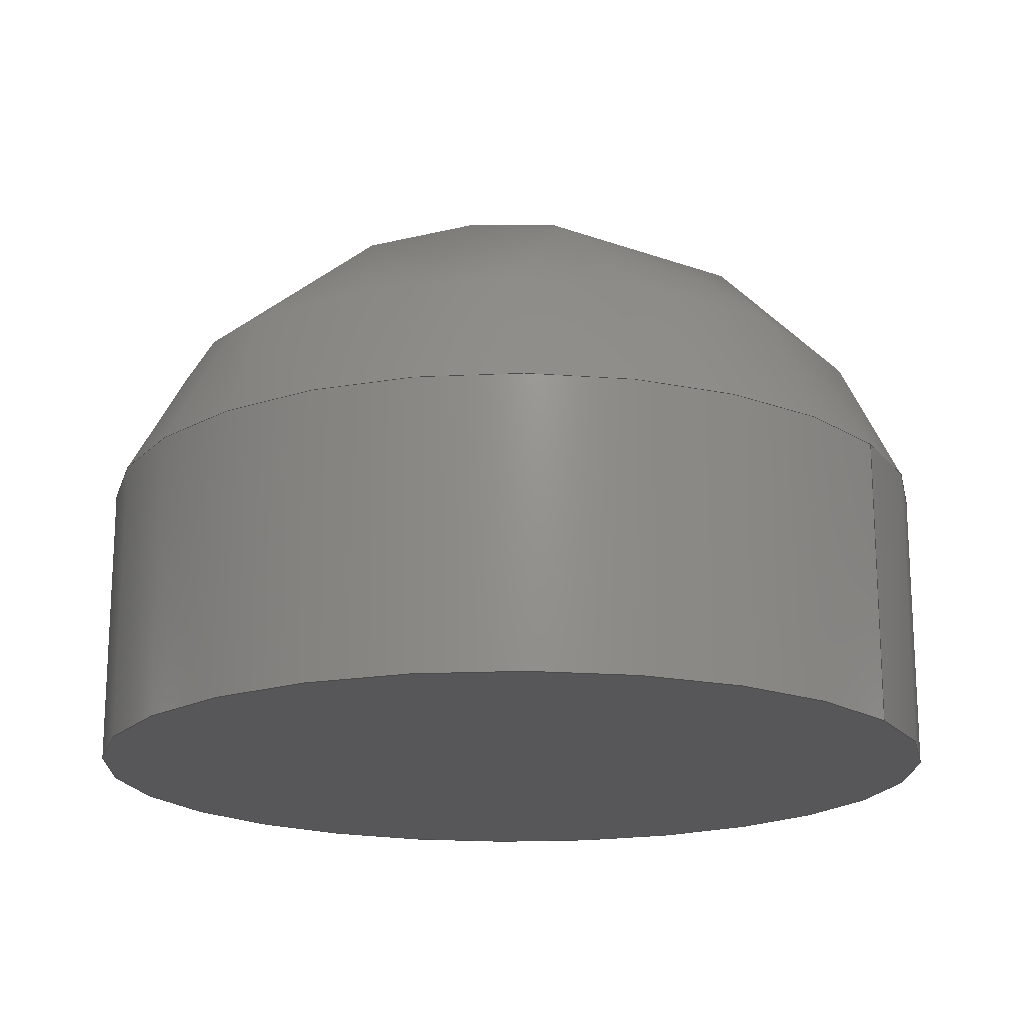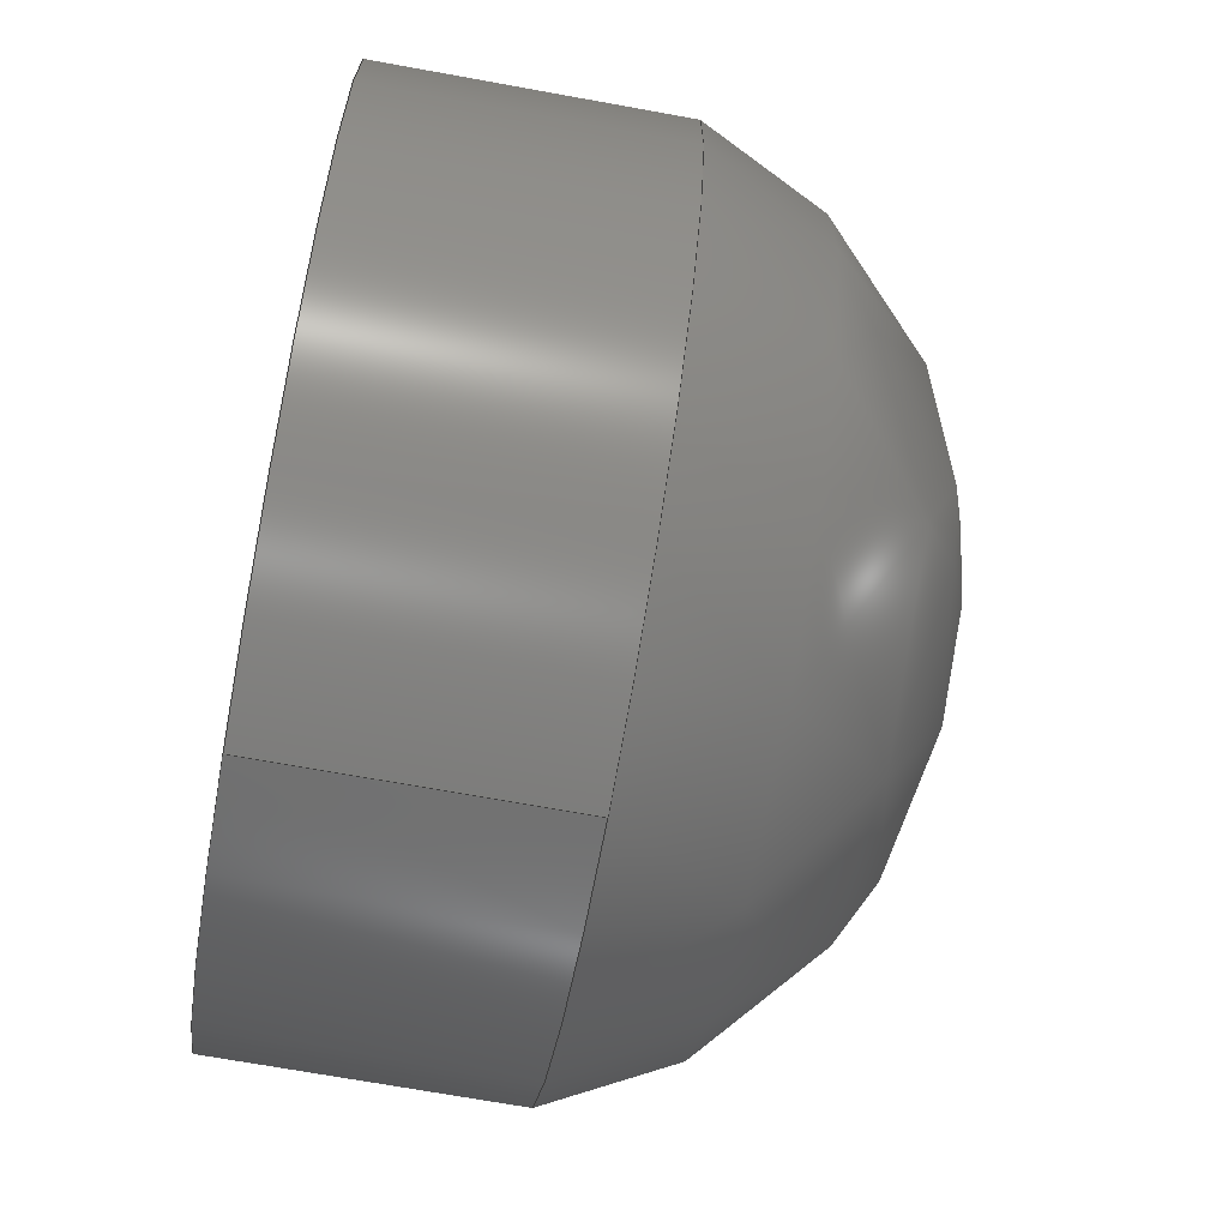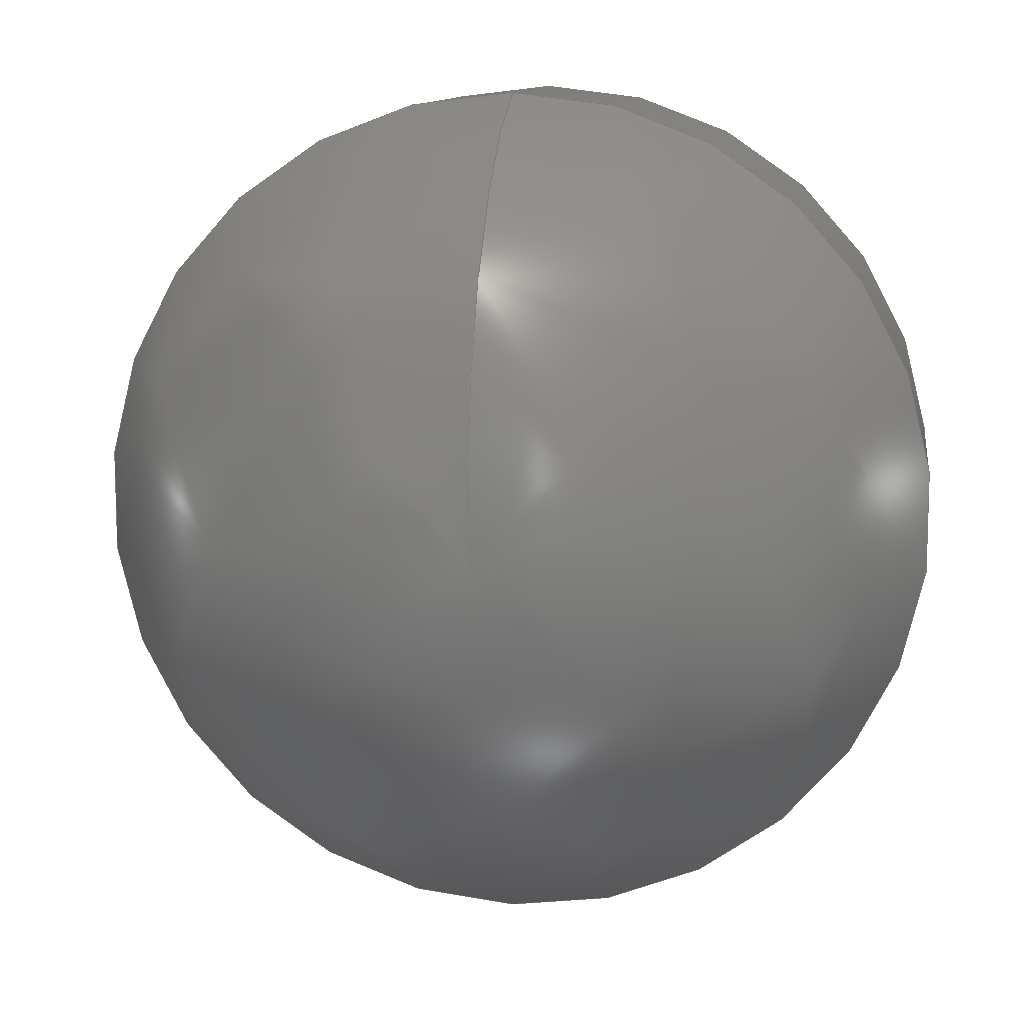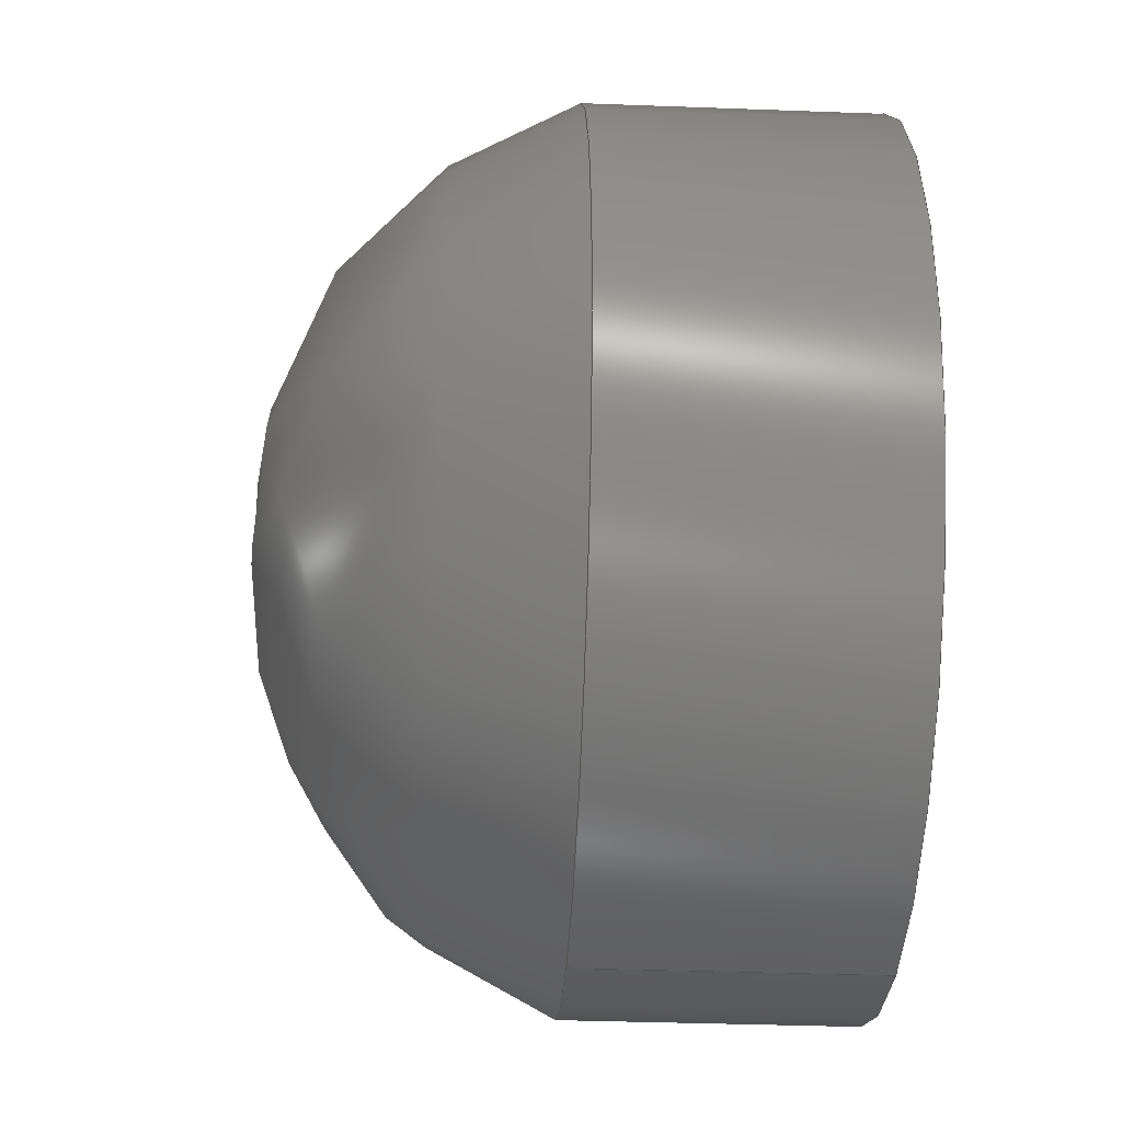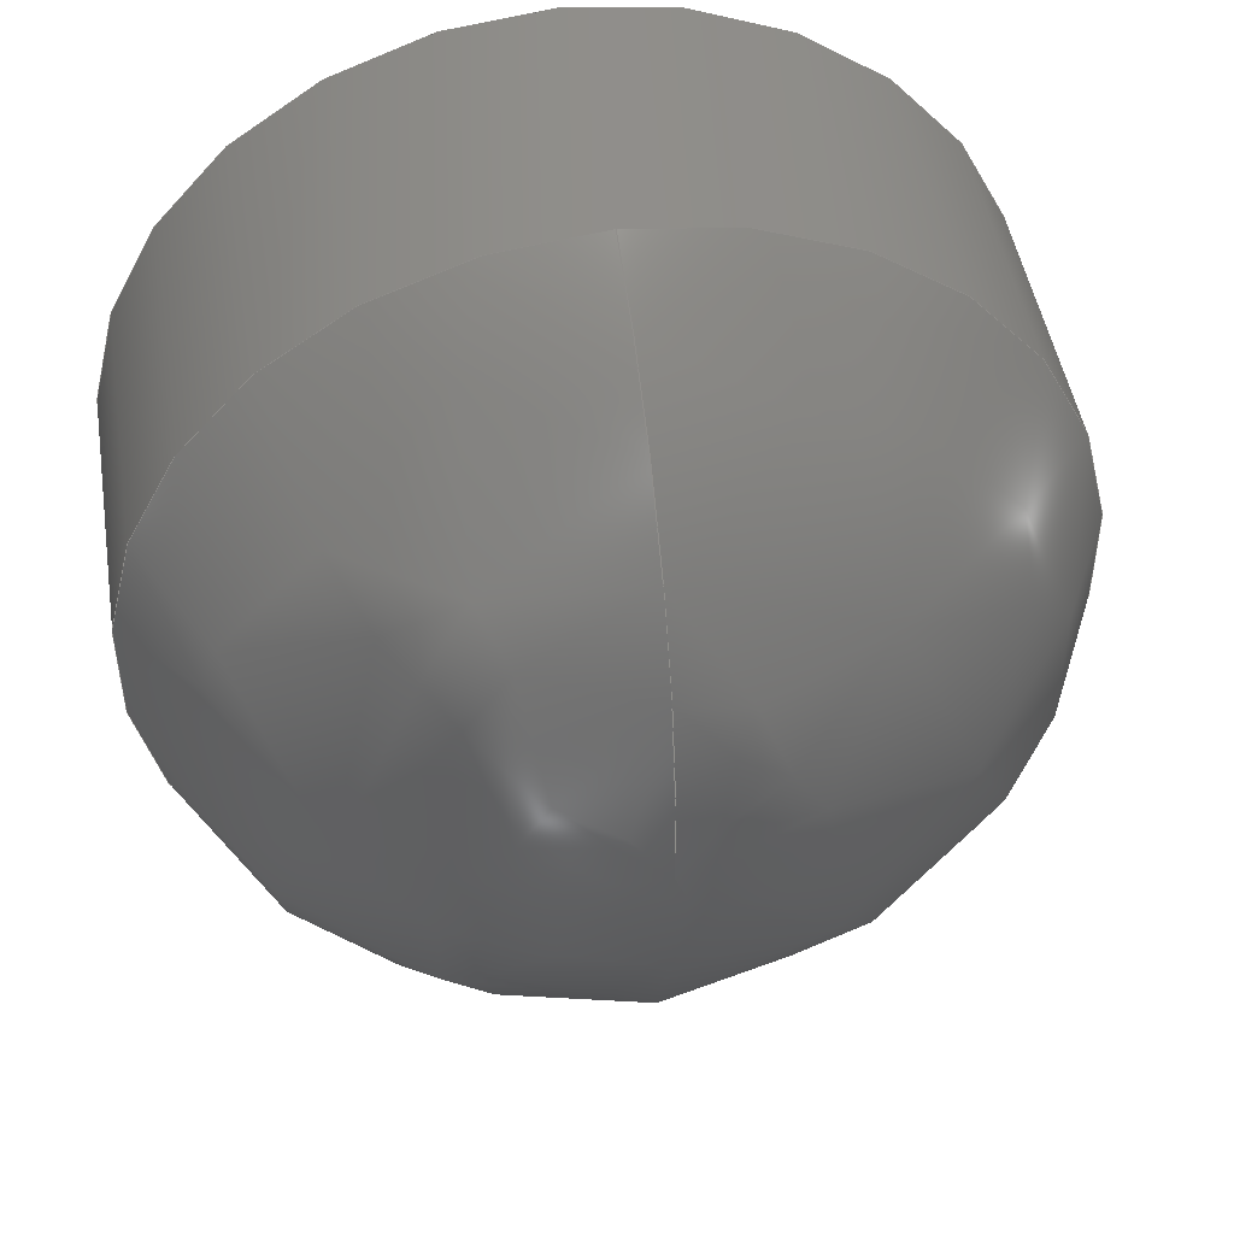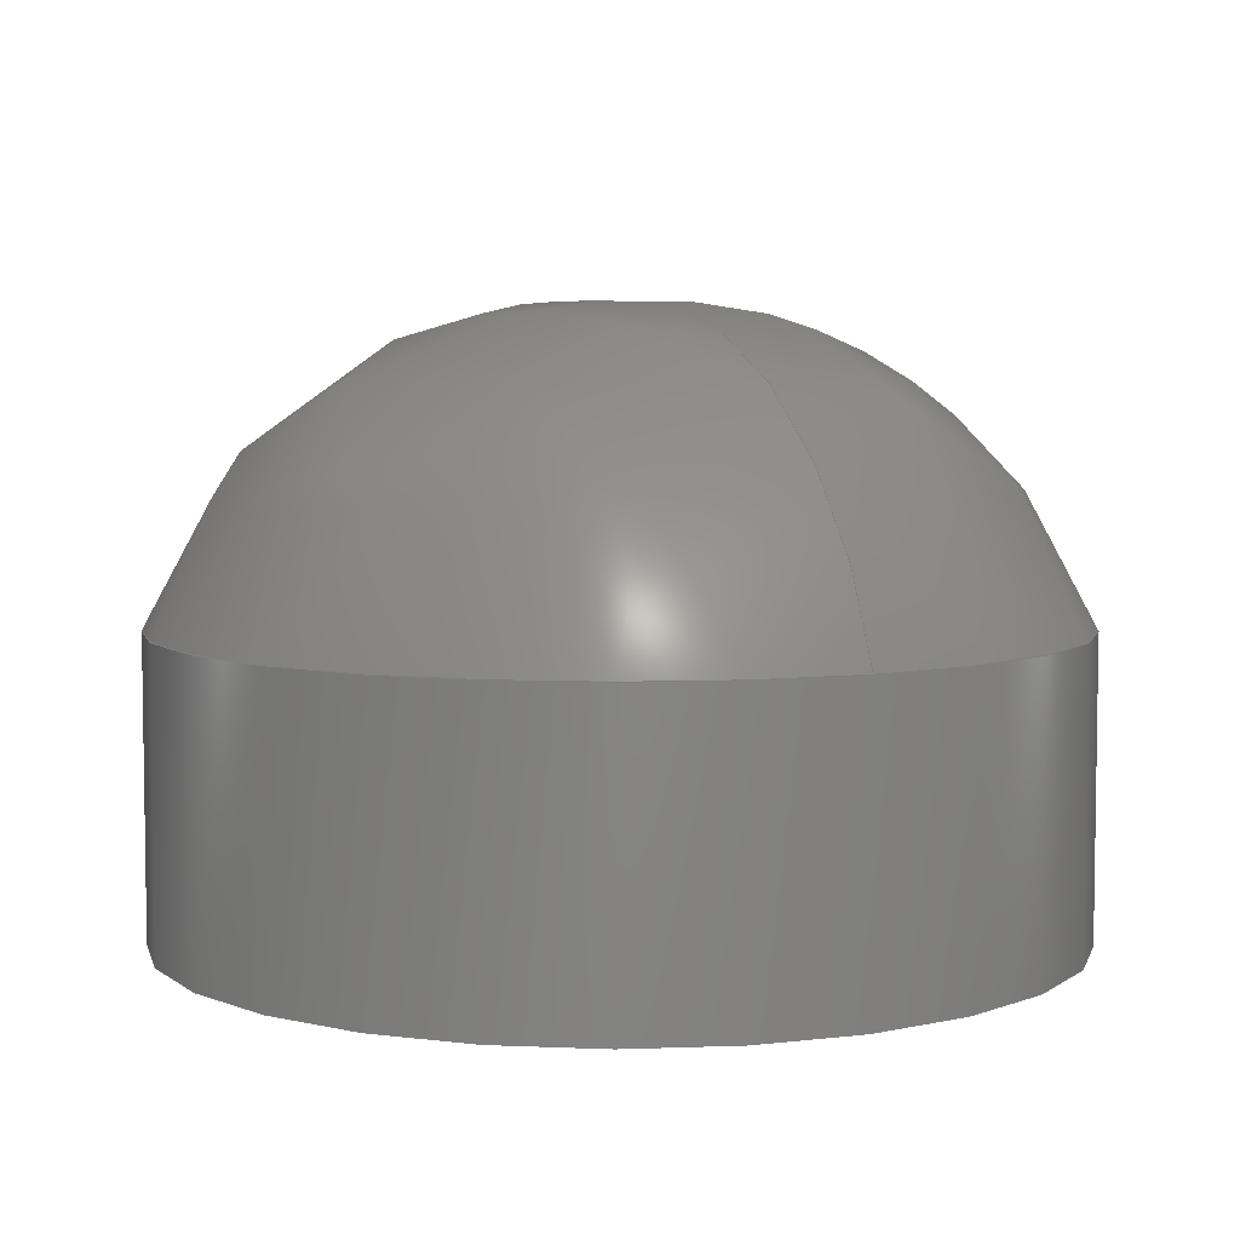
<metadata>
{"format":"step","ext":"step","renderer":"f3d","projection":"perspective","resolution":1024,"background":"white","views":[{"elev":-18.0,"azim":123.0,"up":"+Y"},{"elev":-69.6,"azim":79.7,"up":"+Z"},{"elev":11.0,"azim":-171.8,"up":"+Z"},{"elev":-35.8,"azim":-92.8,"up":"+Z"},{"elev":47.4,"azim":170.8,"up":"+Z"},{"elev":5.7,"azim":-27.2,"up":"+Y"}]}
</metadata>
<code>
ISO-10303-21;
DATA;
#1=MECHANICAL_DESIGN_GEOMETRIC_PRESENTATION_REPRESENTATION('',(#6),#104);
#2=(
CONVERSION_BASED_UNIT('degree',#3)
NAMED_UNIT(#106)
PLANE_ANGLE_UNIT()
);
#3=PLANE_ANGLE_MEASURE_WITH_UNIT(PLANE_ANGLE_MEASURE(0.01745),#111);
#4=SHAPE_REPRESENTATION_RELATIONSHIP('SRR','None',#114,#5);
#5=ADVANCED_BREP_SHAPE_REPRESENTATION($,(#7),#103);
#6=STYLED_ITEM('',(#124),#7);
#7=MANIFOLD_SOLID_BREP('_AF-bulb2',#42);
#8=PLANE('',#48);
#9=FACE_BOUND('',#16,.T.);
#10=CYLINDRICAL_SURFACE('',#46,0.059);
#11=FACE_OUTER_BOUND('',#14,.T.);
#12=FACE_OUTER_BOUND('',#15,.T.);
#13=FACE_OUTER_BOUND('',#17,.T.);
#14=EDGE_LOOP('',(#30,#31,#32,#33));
#15=EDGE_LOOP('',(#34));
#16=EDGE_LOOP('',(#35,#36));
#17=EDGE_LOOP('',(#37));
#18=(
BOUNDED_CURVE()
B_SPLINE_CURVE(2,(#94,#95,#96),.UNSPECIFIED.,.F.,.F.)
B_SPLINE_CURVE_WITH_KNOTS((3,3),(0.2851,1.665),
 .UNSPECIFIED.)
CURVE()
GEOMETRIC_REPRESENTATION_ITEM()
RATIONAL_B_SPLINE_CURVE((1,0.7713,1))
REPRESENTATION_ITEM('')
);
#19=CIRCLE('',#44,0.059);
#20=CIRCLE('',#45,0.059);
#21=CIRCLE('',#47,0.059);
#22=VERTEX_POINT('',#89);
#23=VERTEX_POINT('',#90);
#24=VERTEX_POINT('',#93);
#25=VERTEX_POINT('',#98);
#26=EDGE_CURVE('',#22,#23,#19,.T.);
#27=EDGE_CURVE('',#23,#22,#20,.T.);
#28=EDGE_CURVE('',#23,#24,#18,.T.);
#29=EDGE_CURVE('',#25,#25,#21,.T.);
#30=ORIENTED_EDGE('',*,*,#26,.F.);
#31=ORIENTED_EDGE('',*,*,#27,.F.);
#32=ORIENTED_EDGE('',*,*,#28,.T.);
#33=ORIENTED_EDGE('',*,*,#28,.F.);
#34=ORIENTED_EDGE('',*,*,#29,.F.);
#35=ORIENTED_EDGE('',*,*,#26,.T.);
#36=ORIENTED_EDGE('',*,*,#27,.T.);
#37=ORIENTED_EDGE('',*,*,#29,.T.);
#38=(
BOUNDED_SURFACE()
B_SPLINE_SURFACE(2,2,((#62,#63,#64,#65,#66,#67,#68,#69,#70),(#71,#72,#73,
#74,#75,#76,#77,#78,#79),(#80,#81,#82,#83,#84,#85,#86,#87,#88)),
 .UNSPECIFIED.,.F.,.T.,.F.)
B_SPLINE_SURFACE_WITH_KNOTS((3,3),(3,2,2,2,3),(-1.665,-0.2851),
(-3.142,-1.571,0,1.571,3.142),
 .UNSPECIFIED.)
GEOMETRIC_REPRESENTATION_ITEM()
RATIONAL_B_SPLINE_SURFACE(((1,0.7071,1,0.7071,1,
0.7071,1,0.7071,1),(0.7713,0.5454,
0.7713,0.5454,0.7713,0.5454,
0.7713,0.5454,0.7713),(1,0.7071,
1,0.7071,1,0.7071,1,0.7071,1)))
REPRESENTATION_ITEM('')
SURFACE()
);
#39=ADVANCED_FACE('',(#11),#38,.F.);
#40=ADVANCED_FACE('',(#12,#9),#10,.T.);
#41=ADVANCED_FACE('',(#13),#8,.F.);
#42=CLOSED_SHELL('',(#39,#40,#41));
#43=AXIS2_PLACEMENT_3D('placement',#61,#49,#50);
#44=AXIS2_PLACEMENT_3D('',#91,#51,#52);
#45=AXIS2_PLACEMENT_3D('',#92,#53,#54);
#46=AXIS2_PLACEMENT_3D('',#97,#55,#56);
#47=AXIS2_PLACEMENT_3D('',#99,#57,#58);
#48=AXIS2_PLACEMENT_3D('',#100,#59,#60);
#49=DIRECTION('axis',(0,0,1));
#50=DIRECTION('refdir',(1,0,0));
#51=DIRECTION('center_axis',(0,-1,0));
#52=DIRECTION('ref_axis',(0,0,-1));
#53=DIRECTION('center_axis',(0,-1,0));
#54=DIRECTION('ref_axis',(0,0,-1));
#55=DIRECTION('center_axis',(0,1,0));
#56=DIRECTION('ref_axis',(0,0,-1));
#57=DIRECTION('center_axis',(0,-1,0));
#58=DIRECTION('ref_axis',(0,0,-1));
#59=DIRECTION('center_axis',(0,1,0));
#60=DIRECTION('ref_axis',(0,0,1));
#61=CARTESIAN_POINT('',(0,0,0));
#62=CARTESIAN_POINT('Ctrl Pts',(-1.421e-15,0.079,
-4.533e-15));
#63=CARTESIAN_POINT('Ctrl Pts',(-1.422e-15,0.079,
-4.533e-15));
#64=CARTESIAN_POINT('Ctrl Pts',(-1.422e-15,0.079,
-4.534e-15));
#65=CARTESIAN_POINT('Ctrl Pts',(-1.422e-15,0.079,
-4.536e-15));
#66=CARTESIAN_POINT('Ctrl Pts',(-1.421e-15,0.079,
-4.536e-15));
#67=CARTESIAN_POINT('Ctrl Pts',(-1.42e-15,0.079,
-4.536e-15));
#68=CARTESIAN_POINT('Ctrl Pts',(-1.42e-15,0.079,
-4.534e-15));
#69=CARTESIAN_POINT('Ctrl Pts',(-1.42e-15,0.079,
-4.533e-15));
#70=CARTESIAN_POINT('Ctrl Pts',(-1.421e-15,0.079,
-4.533e-15));
#71=CARTESIAN_POINT('Ctrl Pts',(-1.516e-15,0.08334,
0.046));
#72=CARTESIAN_POINT('Ctrl Pts',(-0.046,0.08334,
0.046));
#73=CARTESIAN_POINT('Ctrl Pts',(-0.046,0.08334,
-4.847e-15));
#74=CARTESIAN_POINT('Ctrl Pts',(-0.046,0.08334,
-0.046));
#75=CARTESIAN_POINT('Ctrl Pts',(-1.516e-15,0.08334,
-0.046));
#76=CARTESIAN_POINT('Ctrl Pts',(0.046,0.08334,-0.046));
#77=CARTESIAN_POINT('Ctrl Pts',(0.046,0.08334,-4.847e-15));
#78=CARTESIAN_POINT('Ctrl Pts',(0.046,0.08334,0.046));
#79=CARTESIAN_POINT('Ctrl Pts',(-1.516e-15,0.08334,
0.046));
#80=CARTESIAN_POINT('Ctrl Pts',(-5.498e-16,0.039,
0.059));
#81=CARTESIAN_POINT('Ctrl Pts',(-0.059,0.039,
0.059));
#82=CARTESIAN_POINT('Ctrl Pts',(-0.059,0.039,
-1.654e-15));
#83=CARTESIAN_POINT('Ctrl Pts',(-0.059,0.039,
-0.059));
#84=CARTESIAN_POINT('Ctrl Pts',(-5.498e-16,0.039,
-0.059));
#85=CARTESIAN_POINT('Ctrl Pts',(0.059,0.039,-0.059));
#86=CARTESIAN_POINT('Ctrl Pts',(0.059,0.039,-1.654e-15));
#87=CARTESIAN_POINT('Ctrl Pts',(0.059,0.039,0.059));
#88=CARTESIAN_POINT('Ctrl Pts',(-5.498e-16,0.039,
0.059));
#89=CARTESIAN_POINT('',(0,0.039,-0.059));
#90=CARTESIAN_POINT('',(-5.498e-16,0.039,0.059));
#91=CARTESIAN_POINT('Origin',(0,0.039,0));
#92=CARTESIAN_POINT('Origin',(0,0.039,0));
#93=CARTESIAN_POINT('',(-7.47e-18,0.079,0));
#94=CARTESIAN_POINT('Ctrl Pts',(-5.498e-16,0.039,
0.059));
#95=CARTESIAN_POINT('Ctrl Pts',(-1.516e-15,0.08334,
0.046));
#96=CARTESIAN_POINT('Ctrl Pts',(-1.421e-15,0.079,
-4.533e-15));
#97=CARTESIAN_POINT('Origin',(0,0,0));
#98=CARTESIAN_POINT('',(0,0,-0.059));
#99=CARTESIAN_POINT('Origin',(0,0,0));
#100=CARTESIAN_POINT('Origin',(0.059,0,0));
#101=UNCERTAINTY_MEASURE_WITH_UNIT(LENGTH_MEASURE(0.0003937),
#107,'DISTANCE_ACCURACY_VALUE',
'Maximum model space distance between geometric entities at asserted c
onnectivities');
#102=UNCERTAINTY_MEASURE_WITH_UNIT(LENGTH_MEASURE(1e-06),#108,
'DISTANCE_ACCURACY_VALUE',
'Maximum model space distance between geometric entities at asserted c
onnectivities');
#103=(
GEOMETRIC_REPRESENTATION_CONTEXT(3)
GLOBAL_UNCERTAINTY_ASSIGNED_CONTEXT((#101))
GLOBAL_UNIT_ASSIGNED_CONTEXT((#107,#111,#110))
REPRESENTATION_CONTEXT('','3D')
);
#104=(
GEOMETRIC_REPRESENTATION_CONTEXT(3)
GLOBAL_UNCERTAINTY_ASSIGNED_CONTEXT((#102))
GLOBAL_UNIT_ASSIGNED_CONTEXT((#108,#2,#110))
REPRESENTATION_CONTEXT('','3D')
);
#105=DIMENSIONAL_EXPONENTS(1,0,0,0,0,0,0);
#106=DIMENSIONAL_EXPONENTS(0,0,0,0,0,0,0);
#107=(
CONVERSION_BASED_UNIT('__CONSTANT UNIT inch',#109)
LENGTH_UNIT()
NAMED_UNIT(#105)
);
#108=(
LENGTH_UNIT()
NAMED_UNIT(*)
SI_UNIT(.MILLI.,.METRE.)
);
#109=LENGTH_MEASURE_WITH_UNIT(LENGTH_MEASURE(25.4),#108);
#110=(
NAMED_UNIT(*)
SI_UNIT($,.STERADIAN.)
SOLID_ANGLE_UNIT()
);
#111=(
NAMED_UNIT(*)
PLANE_ANGLE_UNIT()
SI_UNIT($,.RADIAN.)
);
#112=SHAPE_DEFINITION_REPRESENTATION(#113,#114);
#113=PRODUCT_DEFINITION_SHAPE('',$,#116);
#114=SHAPE_REPRESENTATION('',(#43),#103);
#115=PRODUCT_DEFINITION_CONTEXT('part definition',#120,'design');
#116=PRODUCT_DEFINITION('_AF-bulb2','_AF-bulb2',#117,#115);
#117=PRODUCT_DEFINITION_FORMATION('',$,#122);
#118=PRODUCT_RELATED_PRODUCT_CATEGORY('_AF-bulb2','_AF-bulb2',(#122));
#119=APPLICATION_PROTOCOL_DEFINITION('international standard',
'automotive_design',2009,#120);
#120=APPLICATION_CONTEXT(
'Core Data for Automotive Mechanical Design Process');
#121=PRODUCT_CONTEXT('part definition',#120,'mechanical');
#122=PRODUCT('_AF-bulb2','_AF-bulb2',$,(#121));
#123=PRESENTATION_STYLE_ASSIGNMENT((#125));
#124=PRESENTATION_STYLE_ASSIGNMENT((#126));
#125=SURFACE_STYLE_USAGE(.BOTH.,#127);
#126=SURFACE_STYLE_USAGE(.BOTH.,#128);
#127=SURFACE_SIDE_STYLE($,(#129));
#128=SURFACE_SIDE_STYLE($,(#130));
#129=SURFACE_STYLE_FILL_AREA(#131);
#130=SURFACE_STYLE_FILL_AREA(#132);
#131=FILL_AREA_STYLE($,(#133));
#132=FILL_AREA_STYLE($,(#134));
#133=FILL_AREA_STYLE_COLOUR($,#135);
#134=FILL_AREA_STYLE_COLOUR($,#136);
#135=COLOUR_RGB('',0.749,0.749,0.749);
#136=COLOUR_RGB('',0,1,0);
ENDSEC;
END-ISO-10303-21;

</code>
